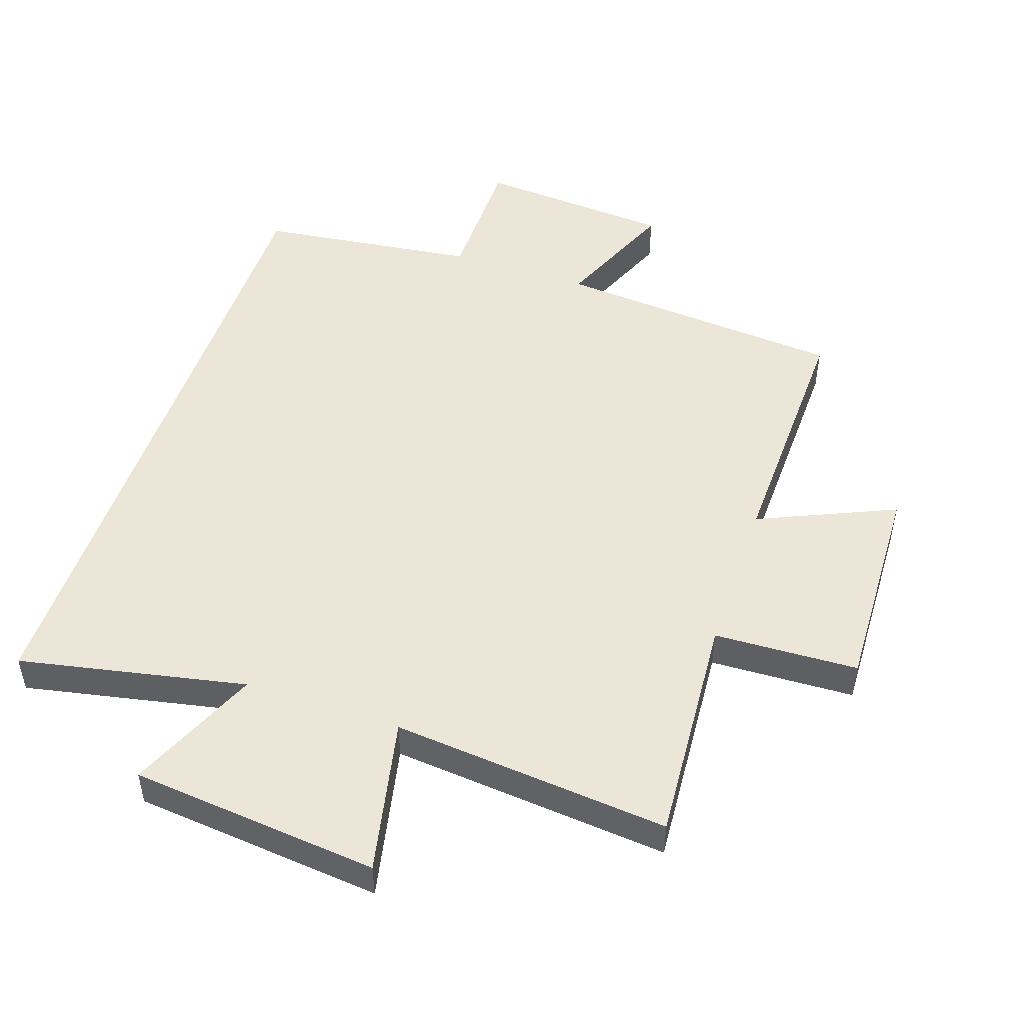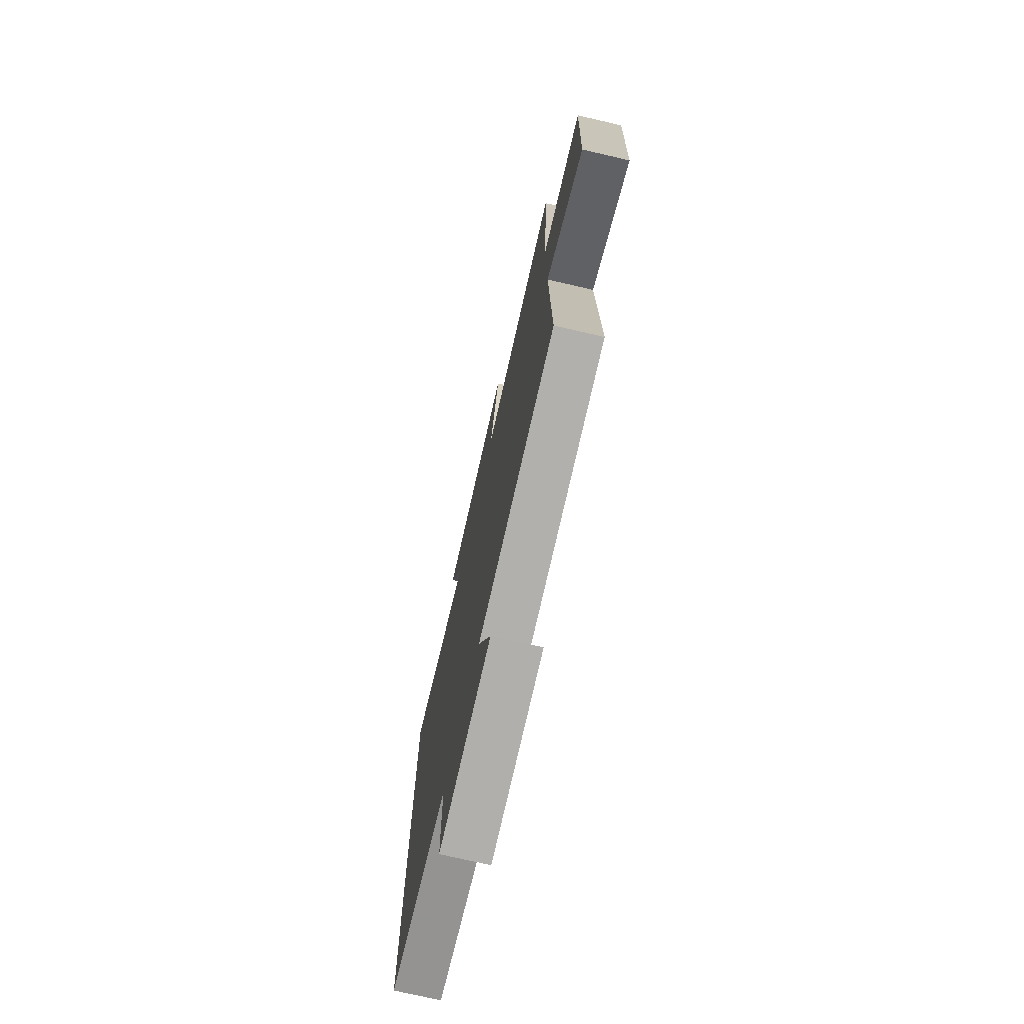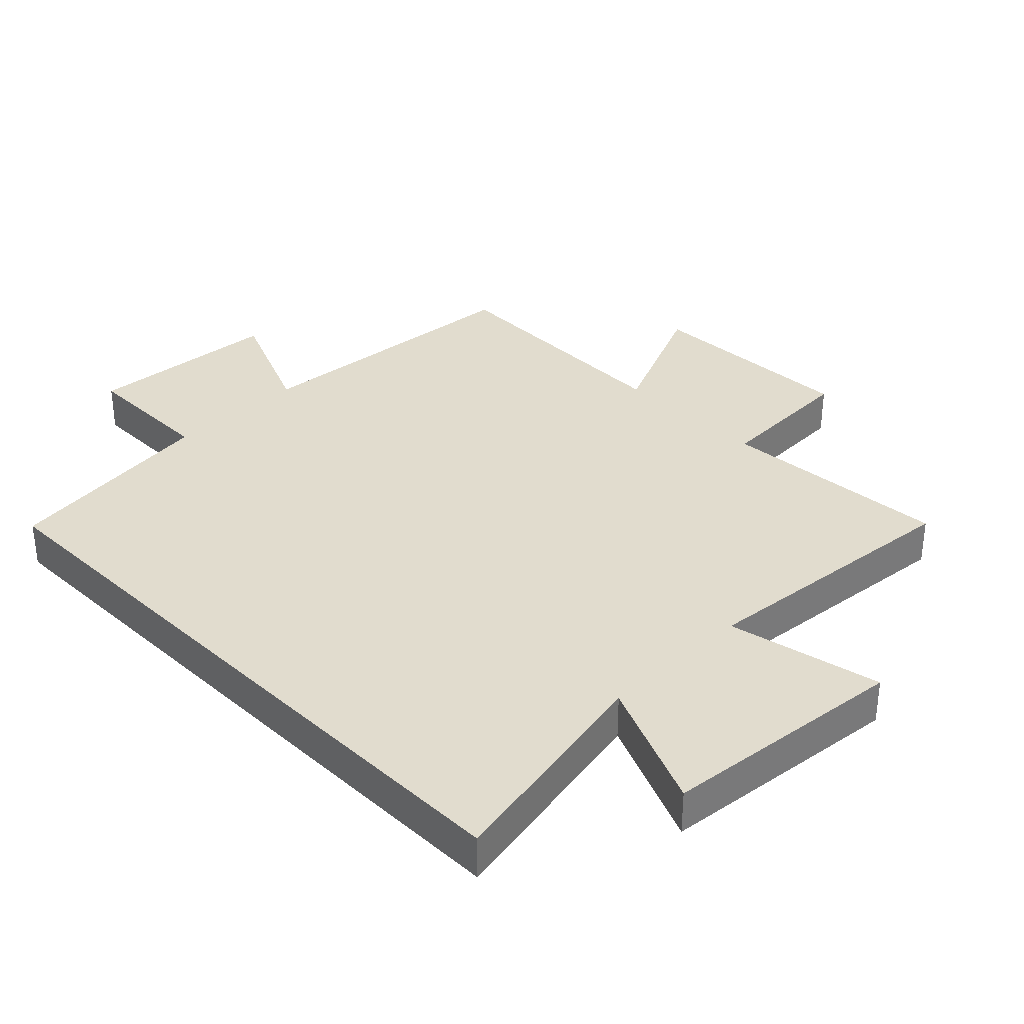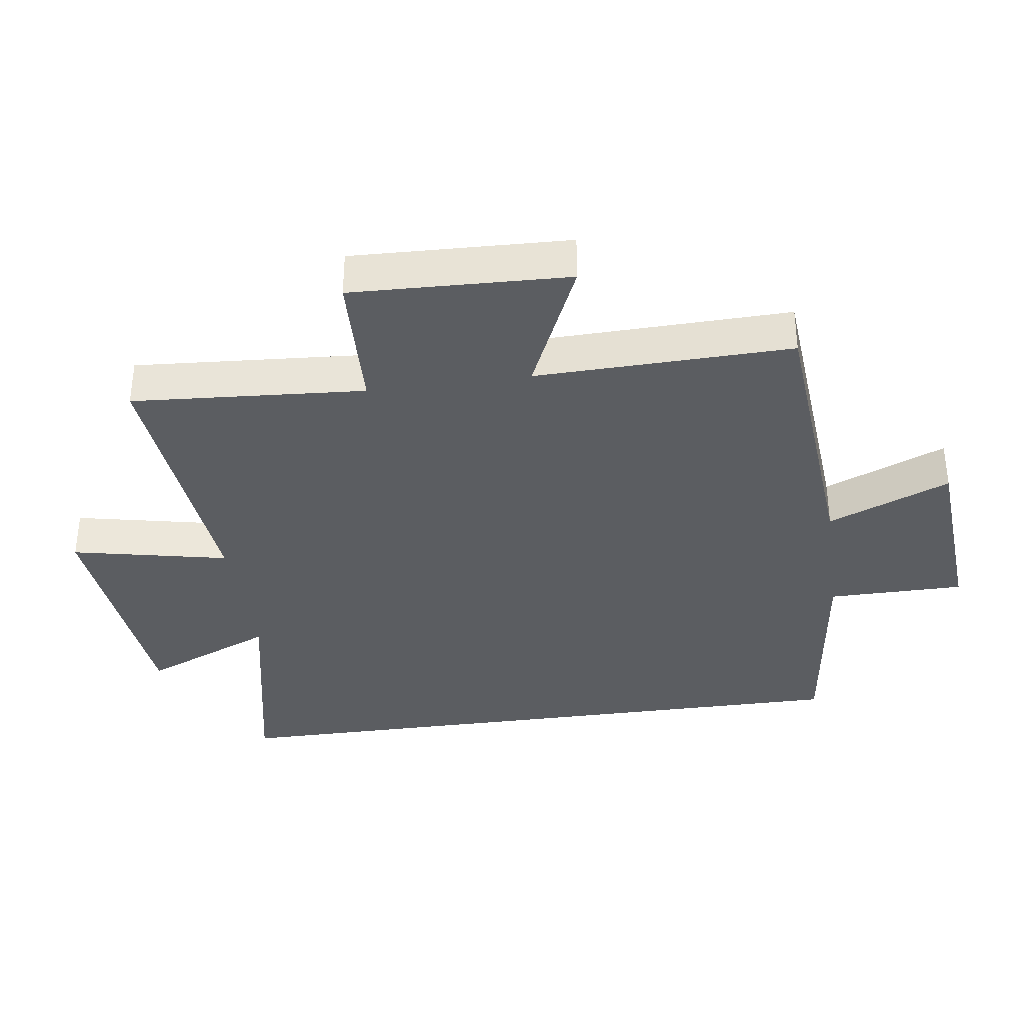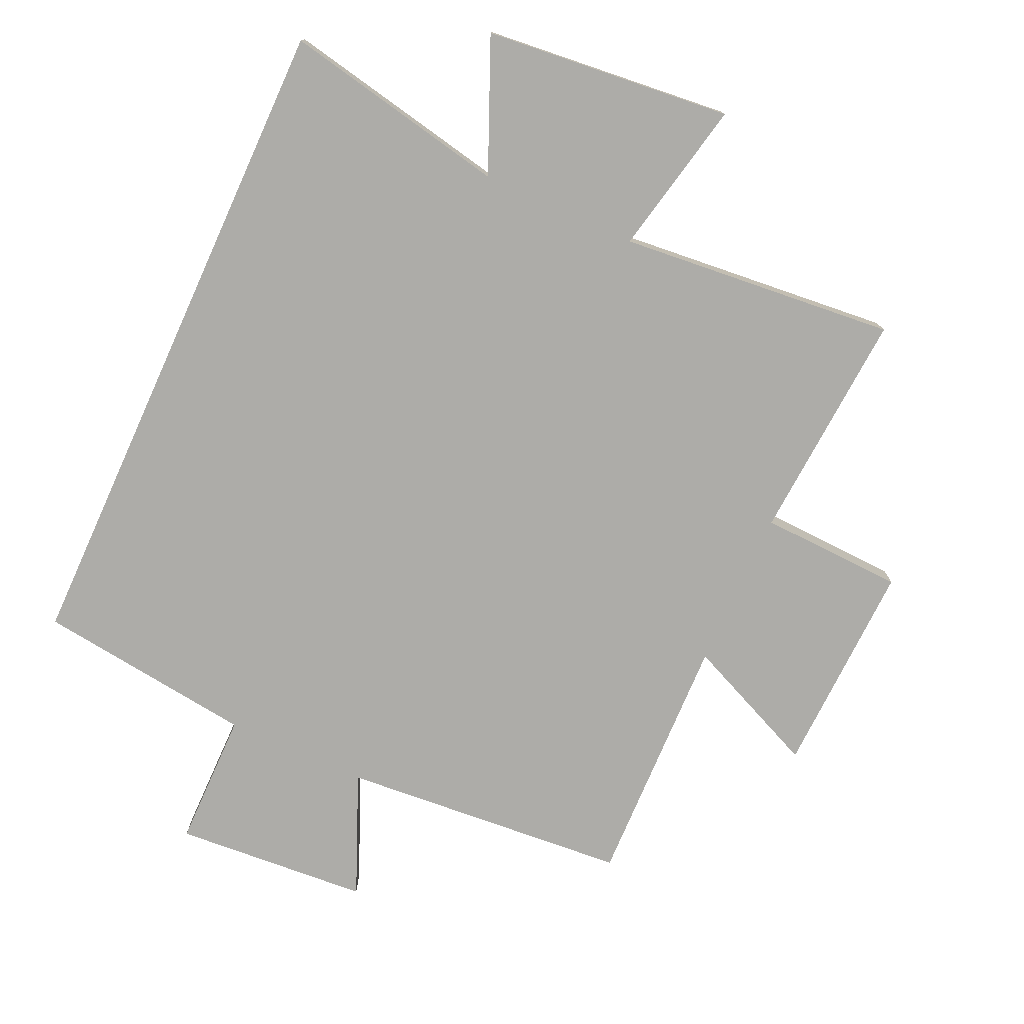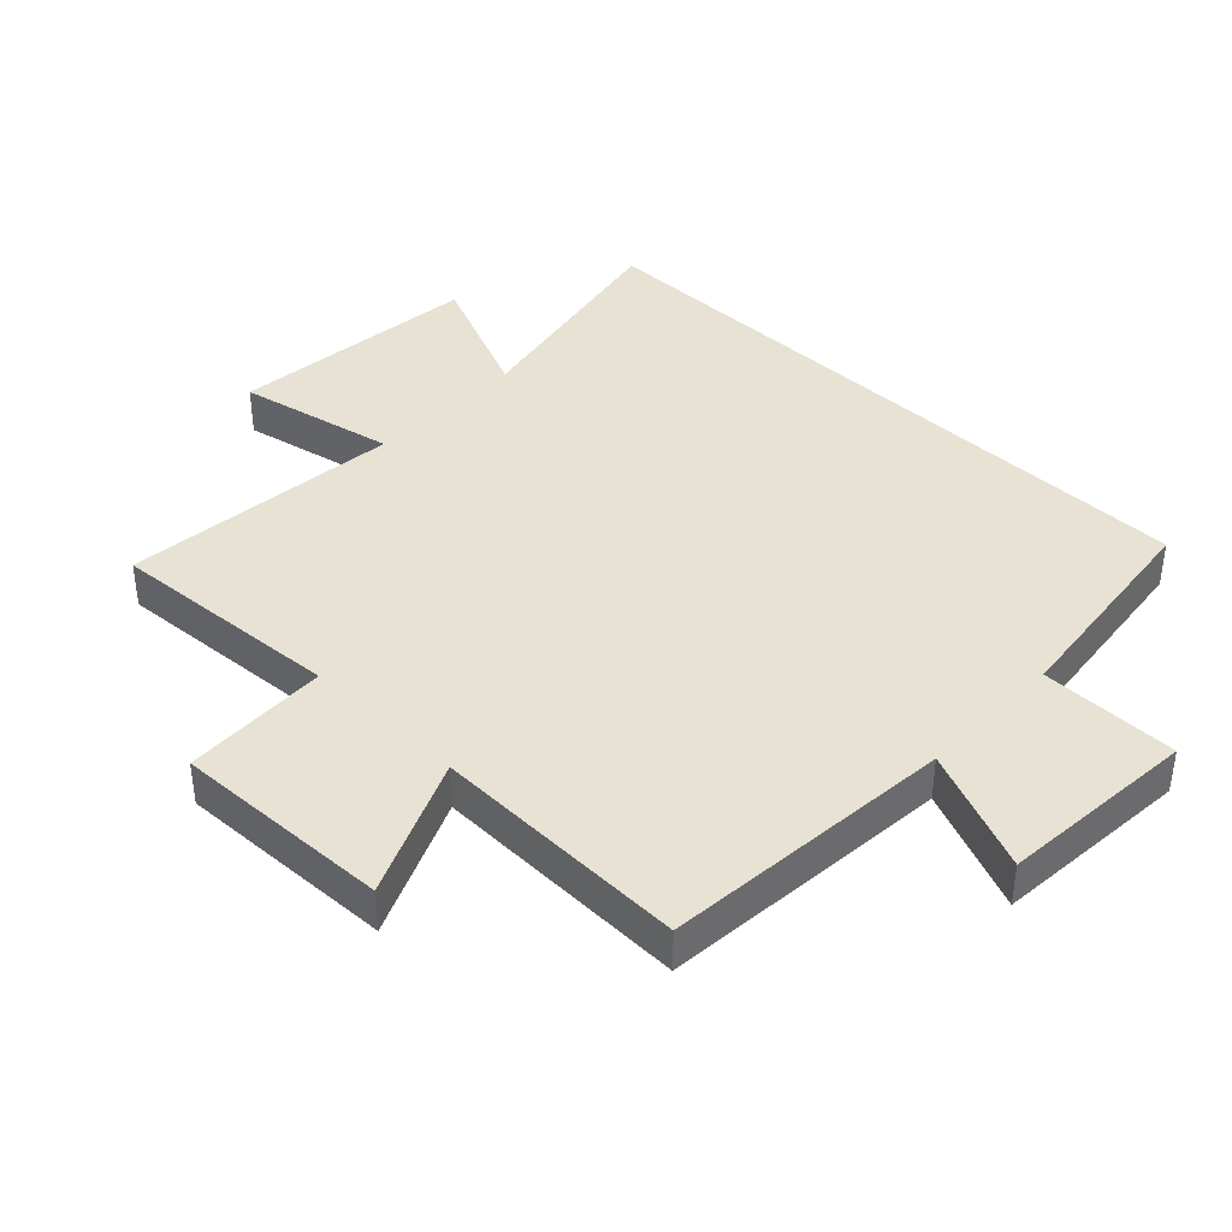
<metadata>
{"format":"obj","ext":"obj","renderer":"f3d","projection":"perspective","resolution":1024,"background":"white","views":[{"elev":49.4,"azim":18.7,"up":"+Y"},{"elev":-74.0,"azim":77.0,"up":"+Z"},{"elev":34.1,"azim":-44.5,"up":"+Y"},{"elev":-35.6,"azim":98.0,"up":"+Y"},{"elev":-76.6,"azim":-24.4,"up":"+Y"},{"elev":40.0,"azim":134.0,"up":"+Y"}]}
</metadata>
<code>
v 0.51 0.07 -0.464
v 0.062 0.07 -0.5
v 0.141 0.07 -0.689
v -0.161 0.07 -0.711
v -0.162 0.07 -0.5
v -0.5 0.07 -0.457
v -0.5 0.07 0.571
v -0.15 0.07 0.5
v -0.237 0.07 0.703
v 0.147 0.07 0.741
v 0.096 0.07 0.5
v 0.525 0.07 0.54
v 0.5 0.07 0.181
v 0.723 0.07 0.172
v 0.711 0.07 -0.162
v 0.5 0.07 -0.069
v 0.51 0 -0.464
v 0.062 0 -0.5
v 0.141 0 -0.689
v -0.161 0 -0.711
v -0.162 0 -0.5
v -0.5 0 -0.457
v -0.5 0 0.571
v -0.15 0 0.5
v -0.237 0 0.703
v 0.147 0 0.741
v 0.096 0 0.5
v 0.525 0 0.54
v 0.5 0 0.181
v 0.723 0 0.172
v 0.711 0 -0.162
v 0.5 0 -0.069
f 13 14 15 16
f 11 12 13
f 11 13 16
f 8 9 10 11
f 16 1 2
f 11 16 2
f 8 11 2
f 7 8 2
f 6 7 2
f 5 6 2
f 2 3 4 5
f 32 31 30 29
f 29 28 27
f 32 29 27
f 27 26 25 24
f 18 17 32
f 18 32 27
f 18 27 24
f 18 24 23
f 18 23 22
f 18 22 21
f 21 20 19 18
f 1 17 18 2
f 2 18 19 3
f 3 19 20 4
f 4 20 21 5
f 5 21 22 6
f 6 22 23 7
f 7 23 24 8
f 8 24 25 9
f 9 25 26 10
f 10 26 27 11
f 11 27 28 12
f 12 28 29 13
f 13 29 30 14
f 14 30 31 15
f 15 31 32 16
f 16 32 17 1

</code>
